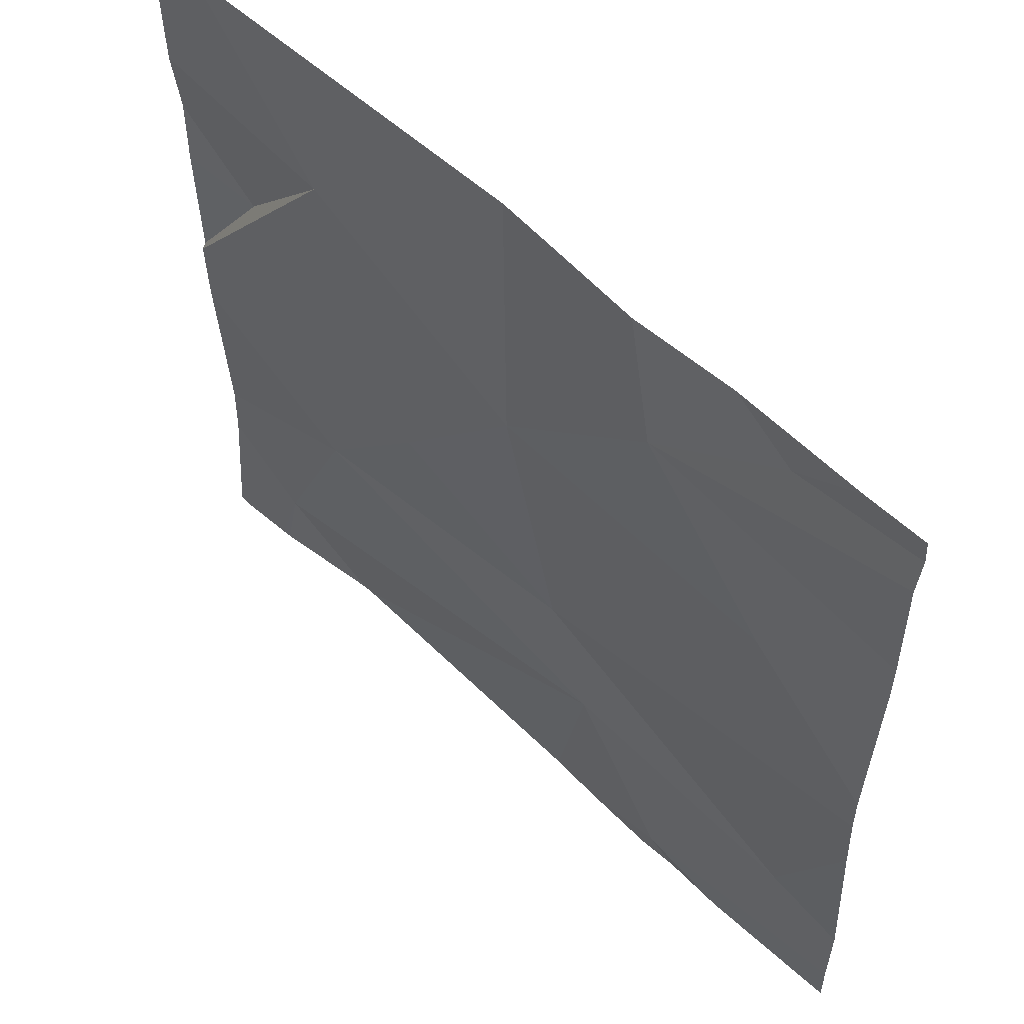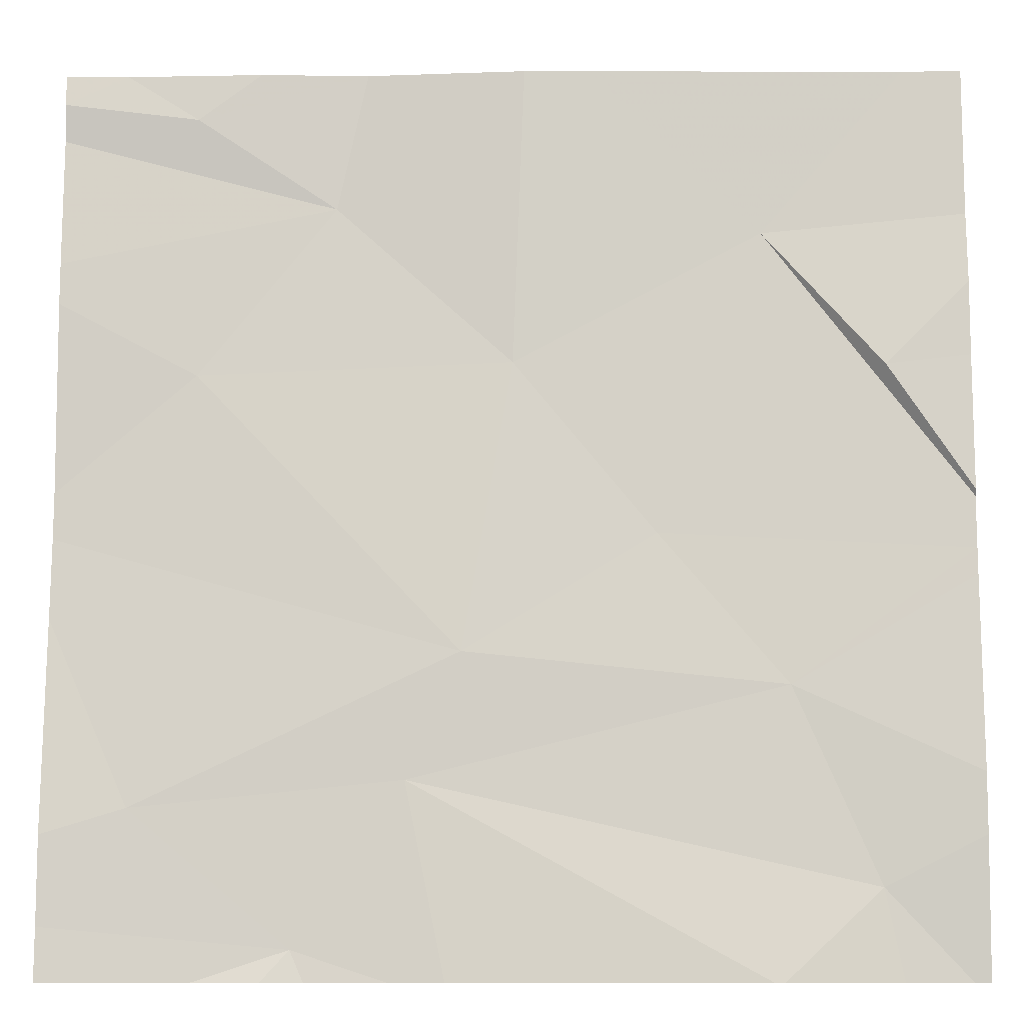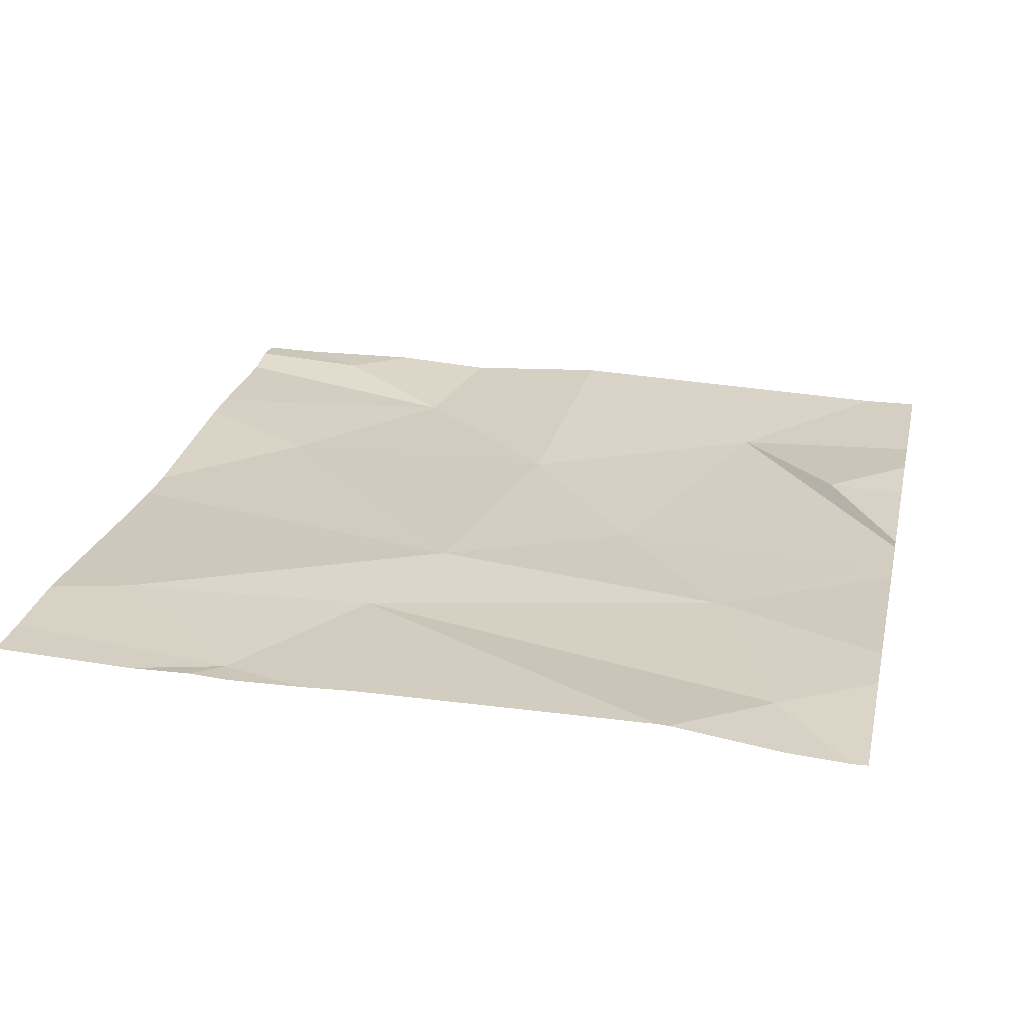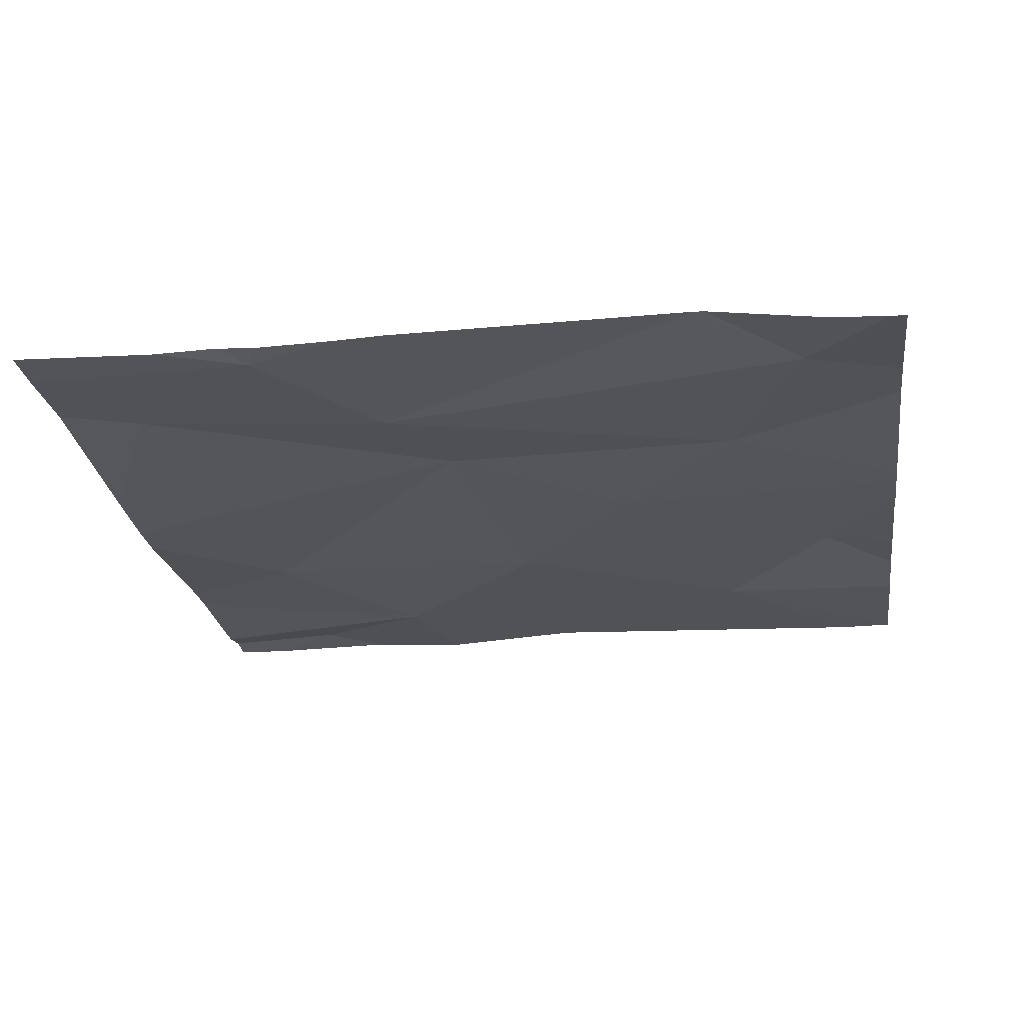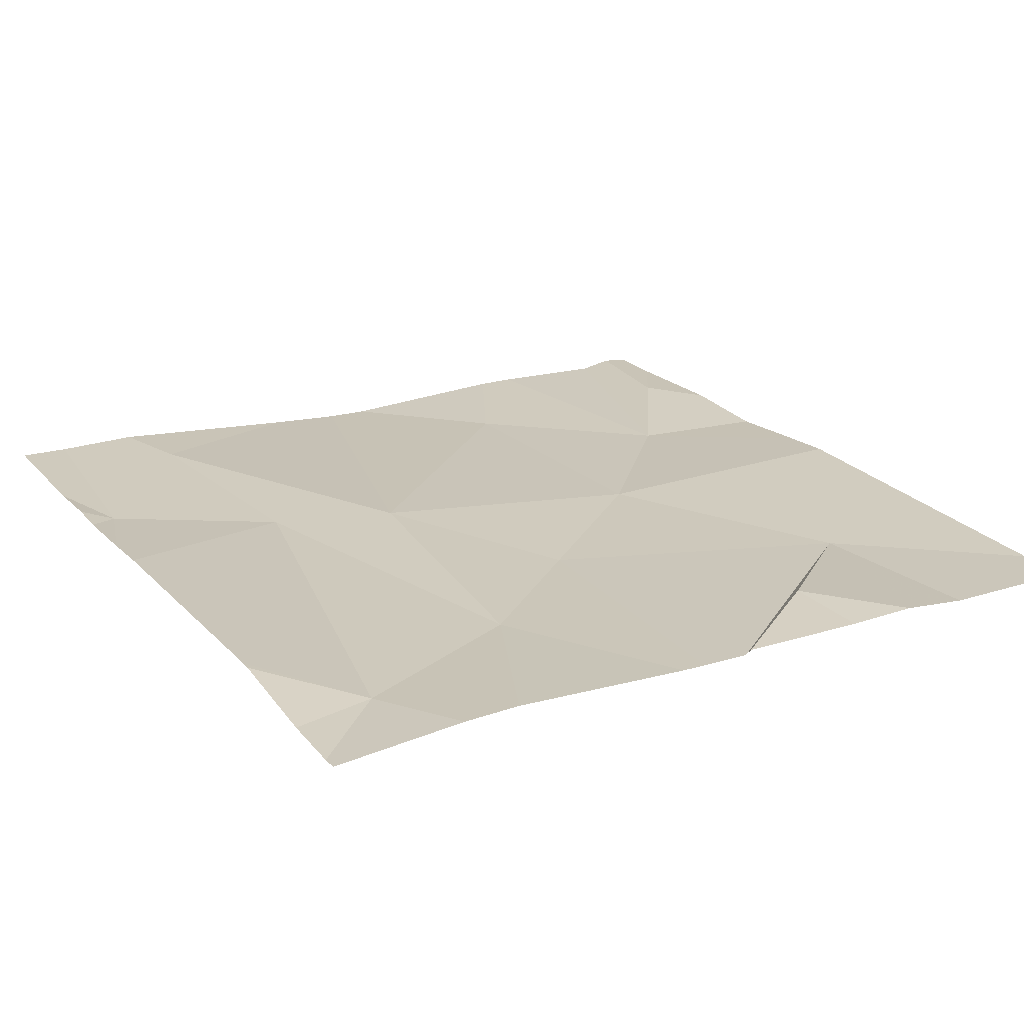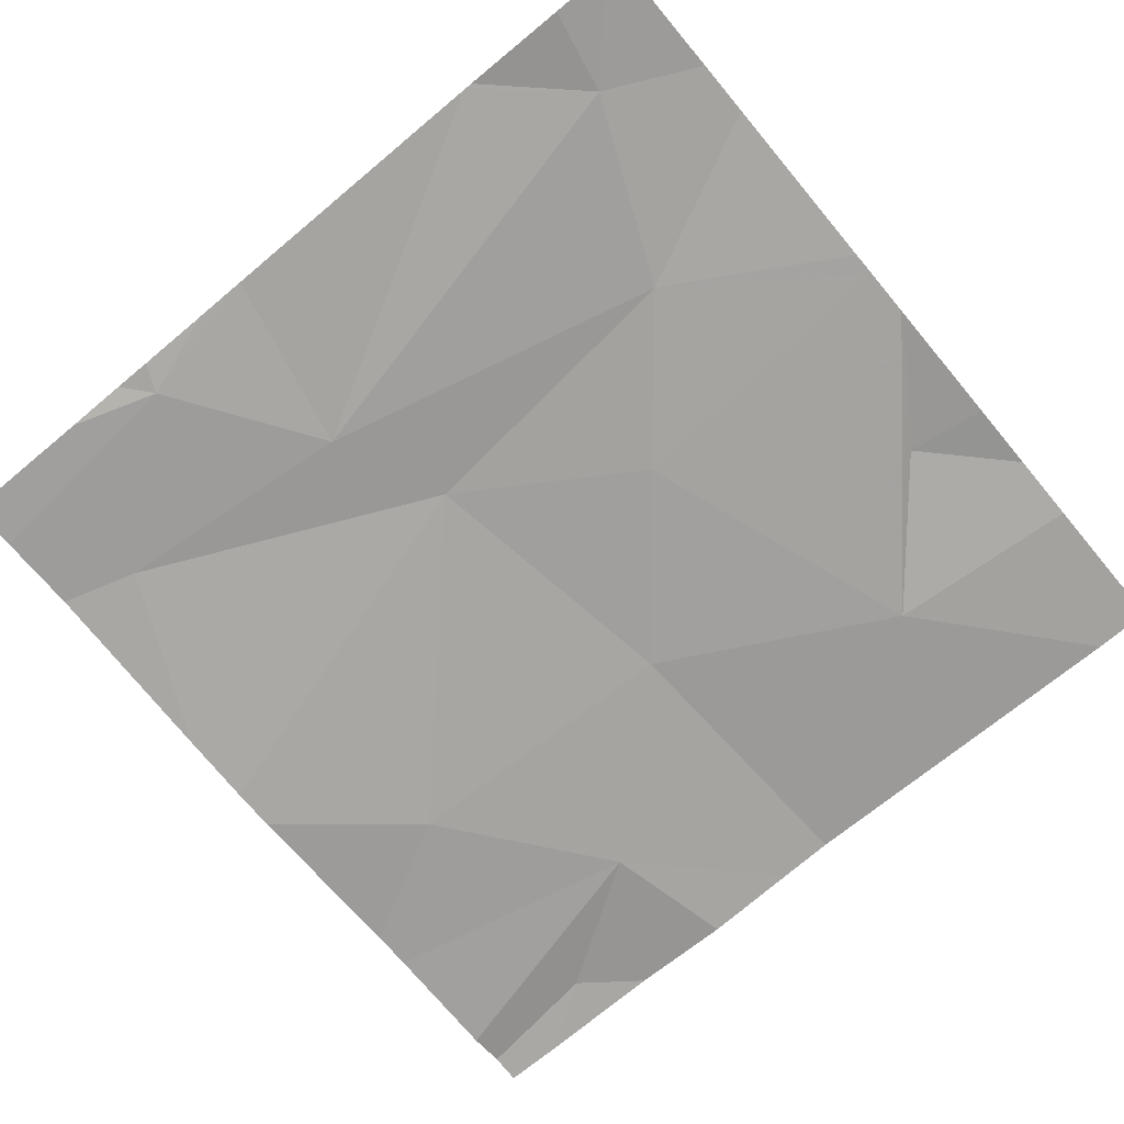
<metadata>
{"format":"obj","ext":"obj","renderer":"f3d","projection":"perspective","resolution":1024,"background":"white","views":[{"elev":56.8,"azim":-134.8,"up":"+Y"},{"elev":-10.6,"azim":1.4,"up":"+Y"},{"elev":26.4,"azim":12.5,"up":"+Z"},{"elev":-22.4,"azim":8.3,"up":"+Z"},{"elev":21.8,"azim":59.9,"up":"+Z"},{"elev":-71.8,"azim":39.9,"up":"+Z"}]}
</metadata>
<code>
v -73.14 281 490.7
v -73.14 281.1 490.7
v -73.14 280.8 490.7
v -73.14 280.7 490.7
v -73.35 280.3 490.7
v -73.47 280.7 490.7
v -73.36 281.1 490.7
v -73.23 280.3 490.7
v -73.23 280.9 490.7
v -73.95 281.2 490.7
v -73.8 281.1 490.7
v -74.01 280.5 490.7
v -73.84 280.3 490.7
v -73.73 280.5 490.7
v -73.67 280.6 490.7
v -73.34 280.6 490.7
v -73.62 280.9 490.7
v -73.87 280.3 490.7
v -73.83 280.3 490.7
v -73.25 280.4 490.7
v -73.67 281.2 490.7
v -73.89 281.2 490.7
v -73.95 280.9 490.7
v -73.14 281.2 490.7
v -73.2 281.2 490.7
v -74.1 281.2 490.7
v -73.36 280.3 490.7
v -73.69 280.3 490.7
v -74.1 281.2 490.7
v -74.1 281.2 490.7
v -74.1 280.4 490.7
v -74.1 280.3 490.7
v -74.1 281 490.7
v -73.61 281.2 490.7
v -74.1 280.6 490.7
v -74.03 281.2 490.7
v -74.1 280.7 490.7
v -74.1 280.8 490.7
v -74.1 281 490.7
v -73.14 280.5 490.7
v -73.14 280.7 490.7
v -73.14 280.4 490.7
v -73.14 280.8 490.7
v -73.54 281.2 490.7
v -73.77 281.2 490.7
v -73.14 280.9 490.7
v -73.74 280.3 490.7
v -73.94 280.3 490.7
v -73.16 280.3 490.7
v -74.1 280.3 490.7
v -73.22 280.3 490.7
v -73.14 280.3 490.7
f 7 6 4
f 7 9 1
f 11 10 29
f 13 12 31
f 15 14 16
f 7 17 6
f 17 7 44
f 42 20 49
f 49 20 51
f 40 20 42
f 15 17 23
f 14 15 12
f 20 14 27
f 4 16 41
f 26 29 36
f 48 13 32
f 36 10 22
f 28 13 47
f 12 13 14
f 14 20 16
f 11 23 17
f 35 15 37
f 15 6 17
f 16 6 15
f 37 23 38
f 9 7 3
f 11 17 34
f 10 11 45
f 41 16 40
f 40 16 20
f 23 11 33
f 25 7 24
f 47 13 19
f 19 13 18
f 18 13 48
f 29 10 36
f 30 11 29
f 7 2 24
f 31 12 35
f 32 13 31
f 33 11 30
f 22 10 45
f 48 32 50
f 2 7 1
f 1 9 46
f 35 12 15
f 21 11 34
f 8 20 5
f 37 15 23
f 38 23 39
f 3 7 4
f 39 23 33
f 4 6 16
f 5 20 27
f 43 9 3
f 27 14 28
f 45 11 21
f 28 14 13
f 46 9 43
f 34 17 44
f 44 7 25
f 51 20 8
f 52 42 49

</code>
